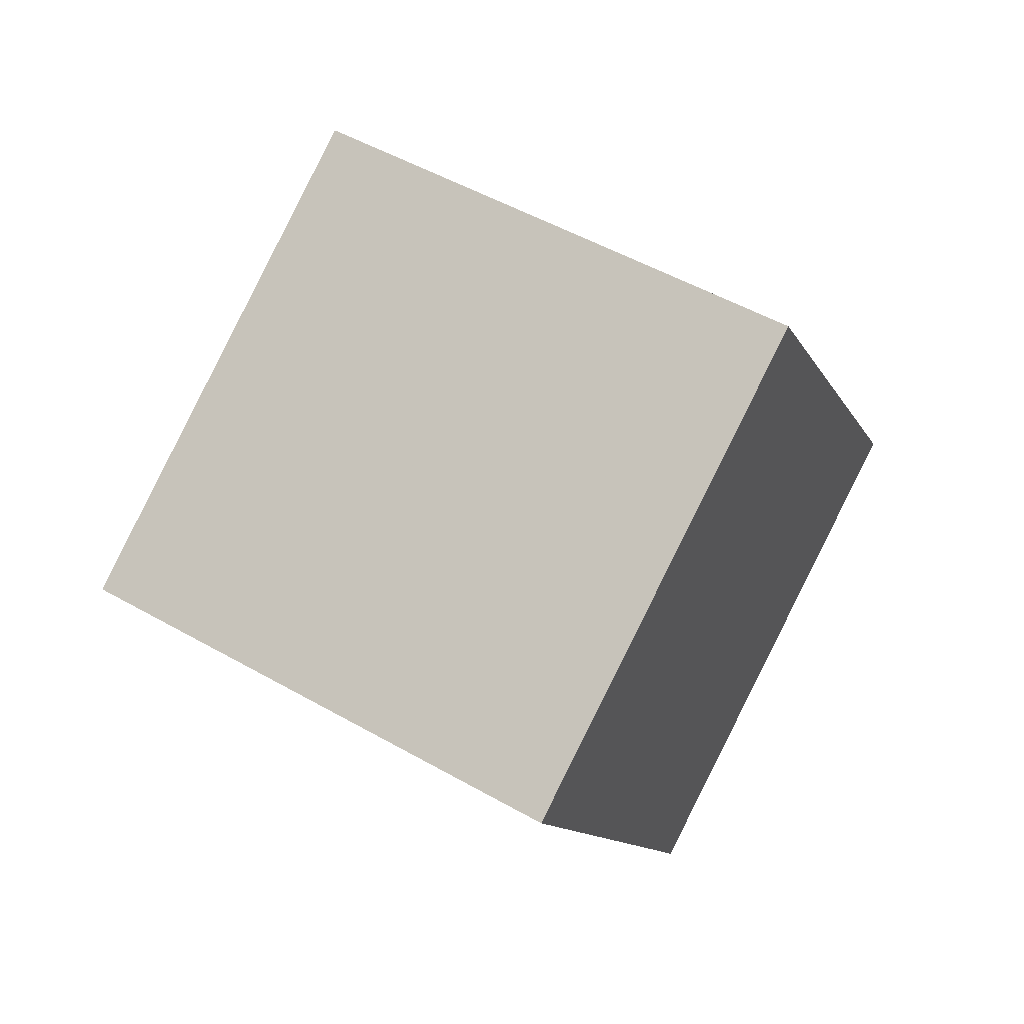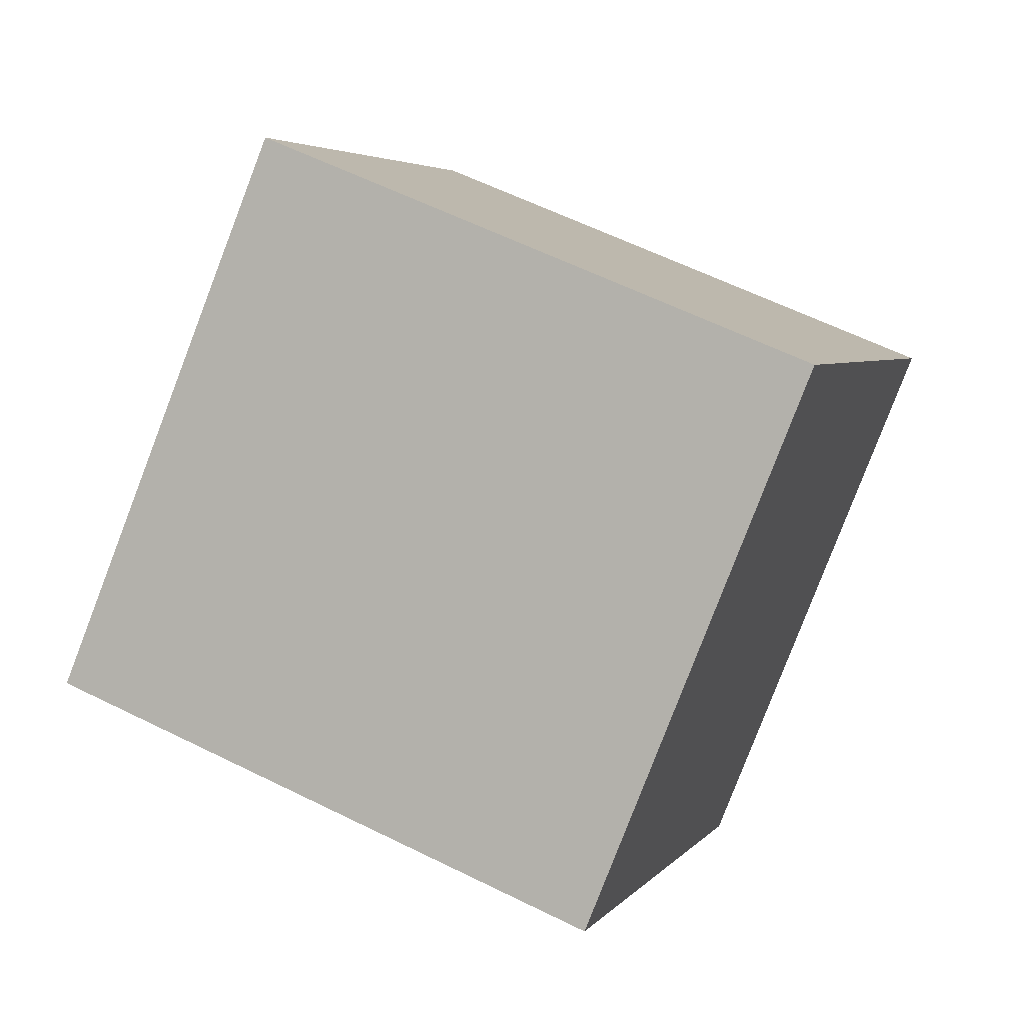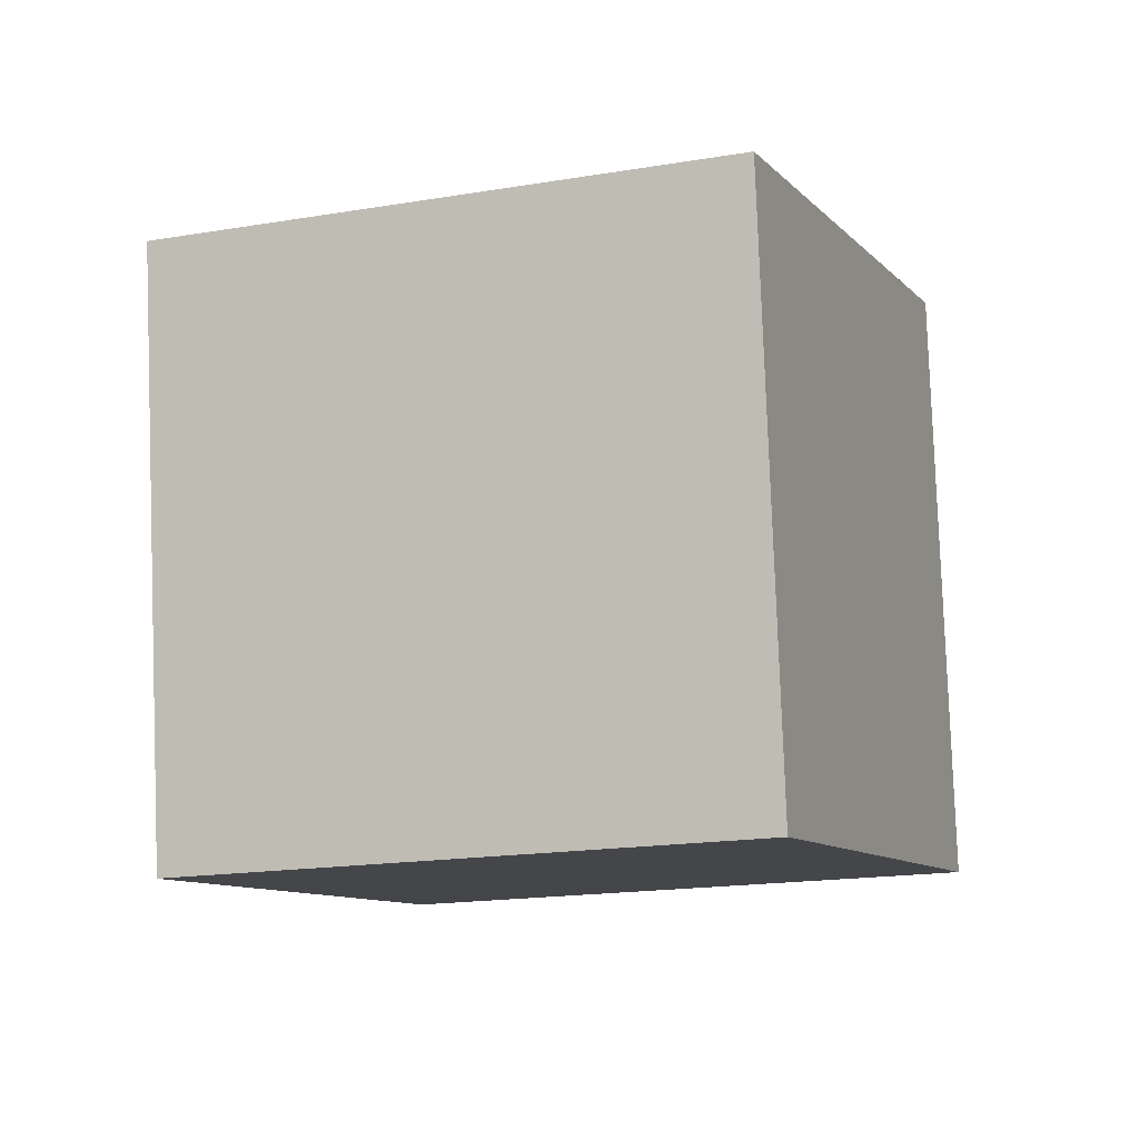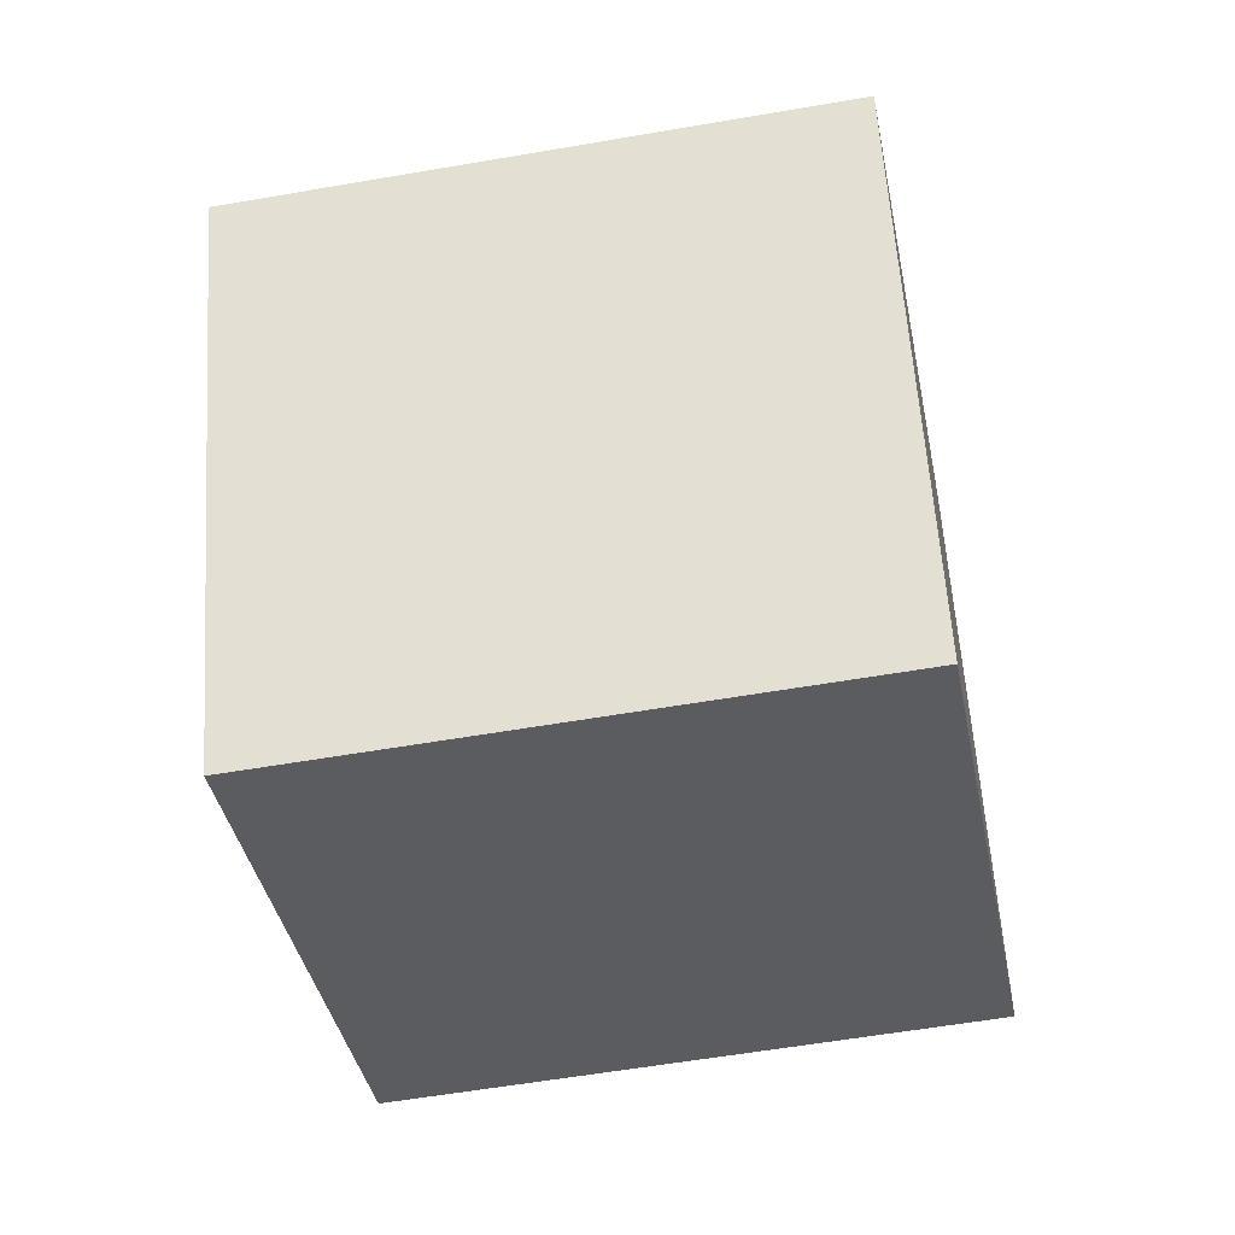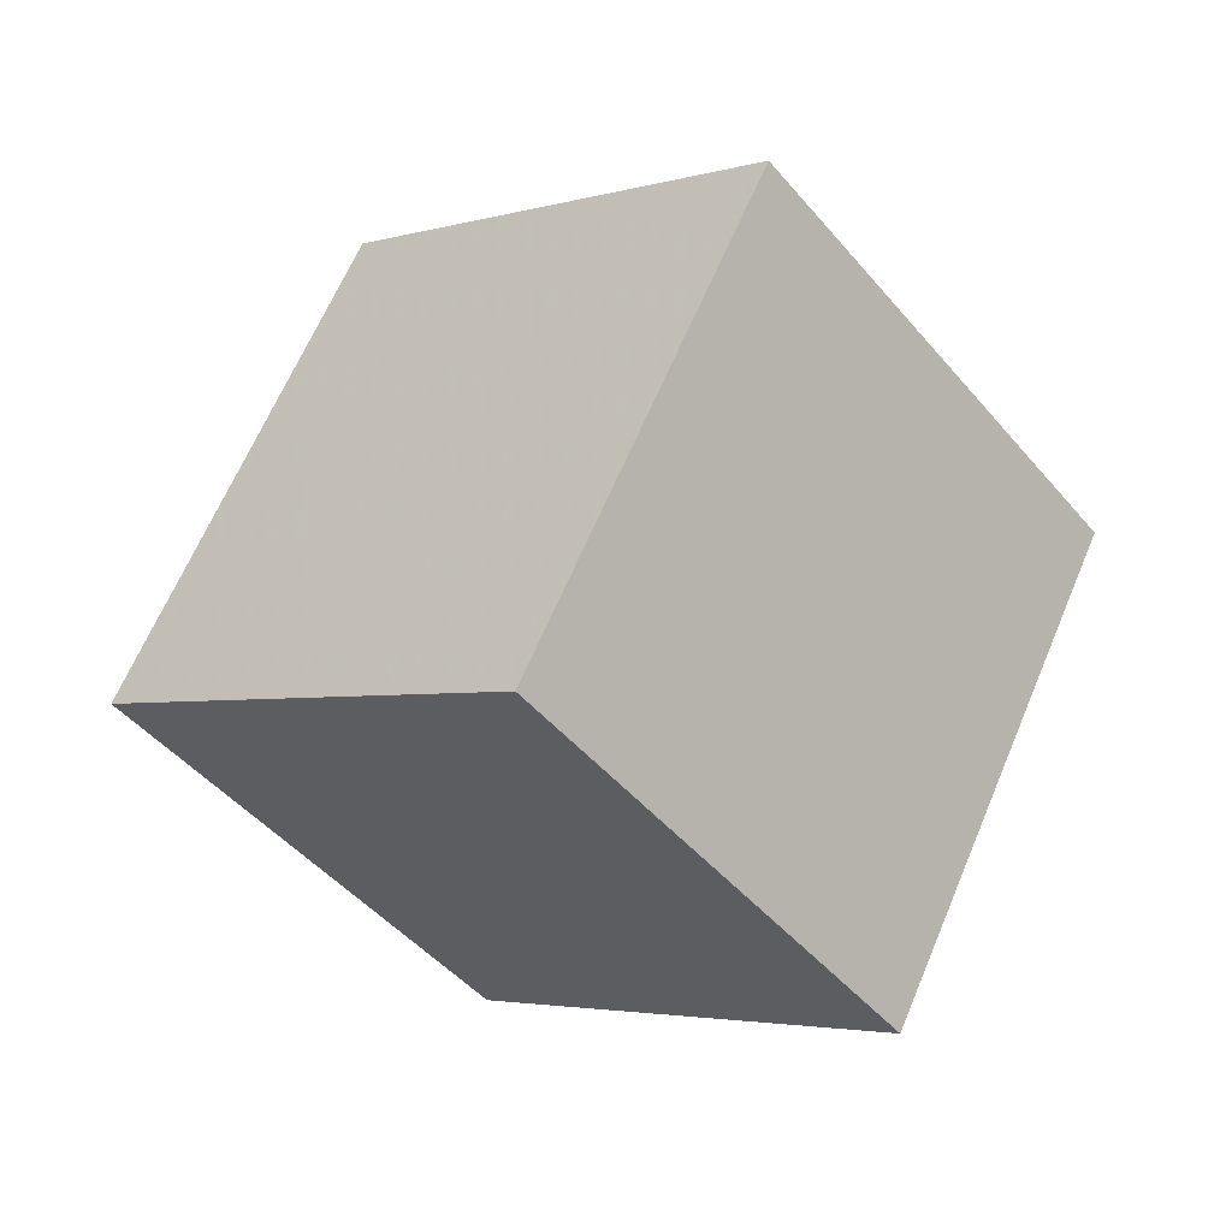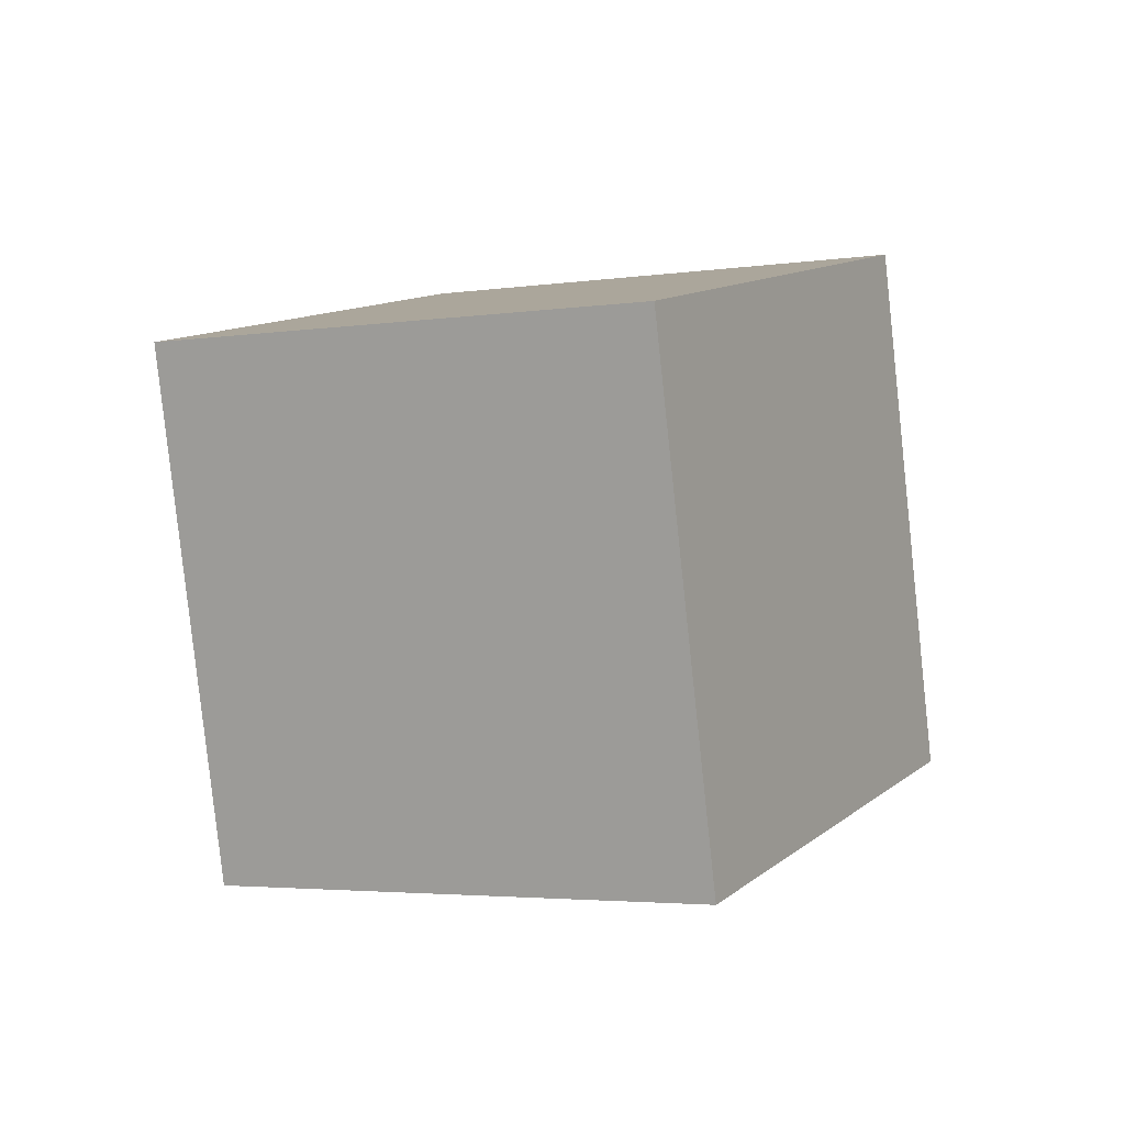
<metadata>
{"format":"obj","ext":"obj","renderer":"f3d","projection":"perspective","resolution":1024,"background":"white","views":[{"elev":-67.3,"azim":-25.1,"up":"+Y"},{"elev":-71.0,"azim":40.1,"up":"+Z"},{"elev":72.6,"azim":-120.9,"up":"+Z"},{"elev":76.4,"azim":-35.7,"up":"+Z"},{"elev":38.6,"azim":-151.7,"up":"+Y"},{"elev":75.6,"azim":177.2,"up":"+Y"}]}
</metadata>
<code>
v 6.787 -11.1 -1.304
v -1.898 -6.341 -2.682
v 11.7 -3.169 -4.896
v 3.019 1.592 -6.273
v 7.404 -7.304 7.926
v -1.282 -2.544 6.549
v 12.32 0.6281 4.335
v 3.636 5.388 2.957
f 2 4 1
f 5 2 1
f 1 4 3
f 3 5 1
f 2 8 4
f 6 2 5
f 6 8 2
f 4 8 3
f 7 5 3
f 3 8 7
f 7 6 5
f 8 6 7

</code>
